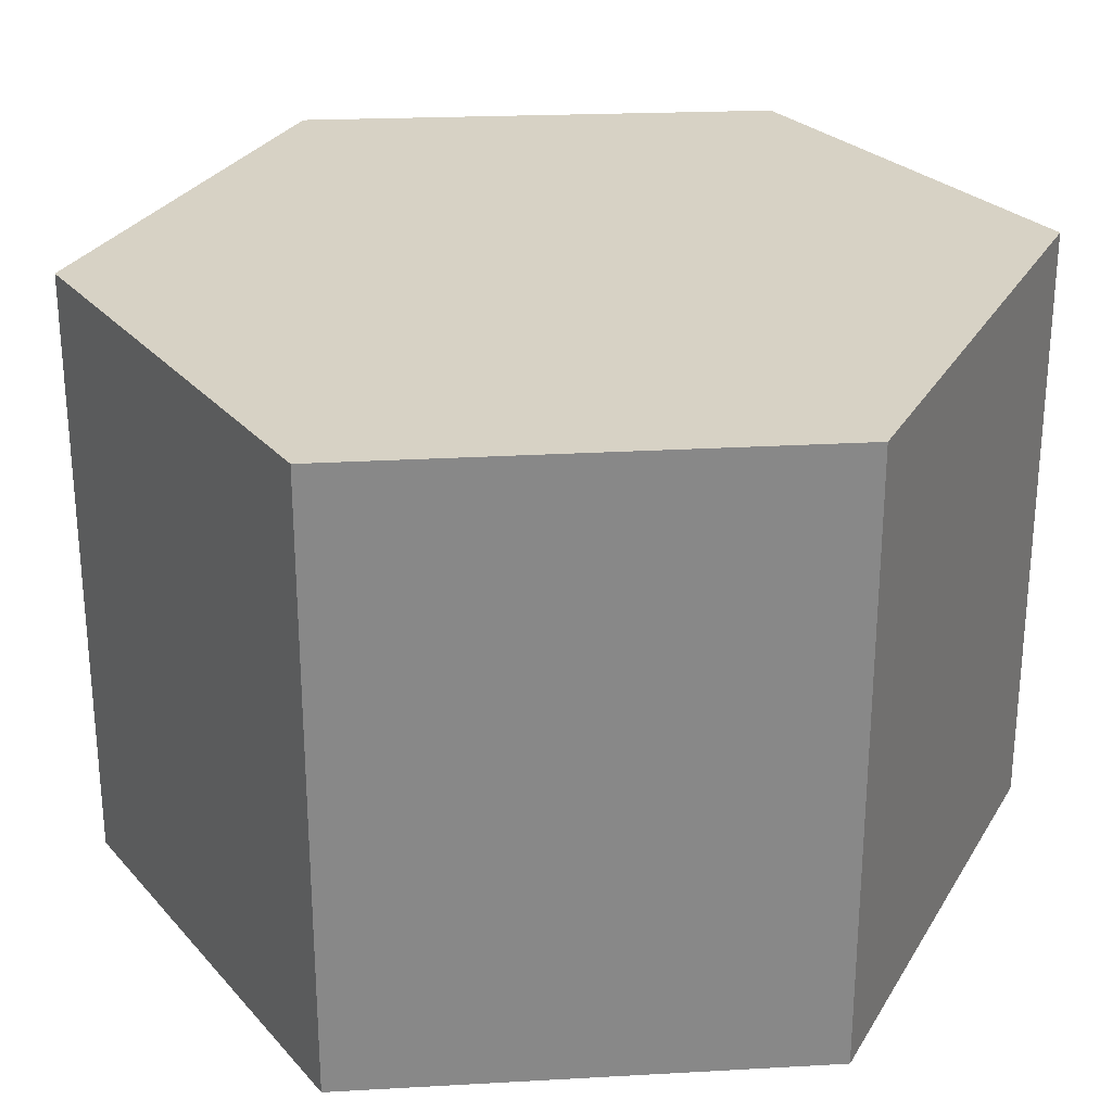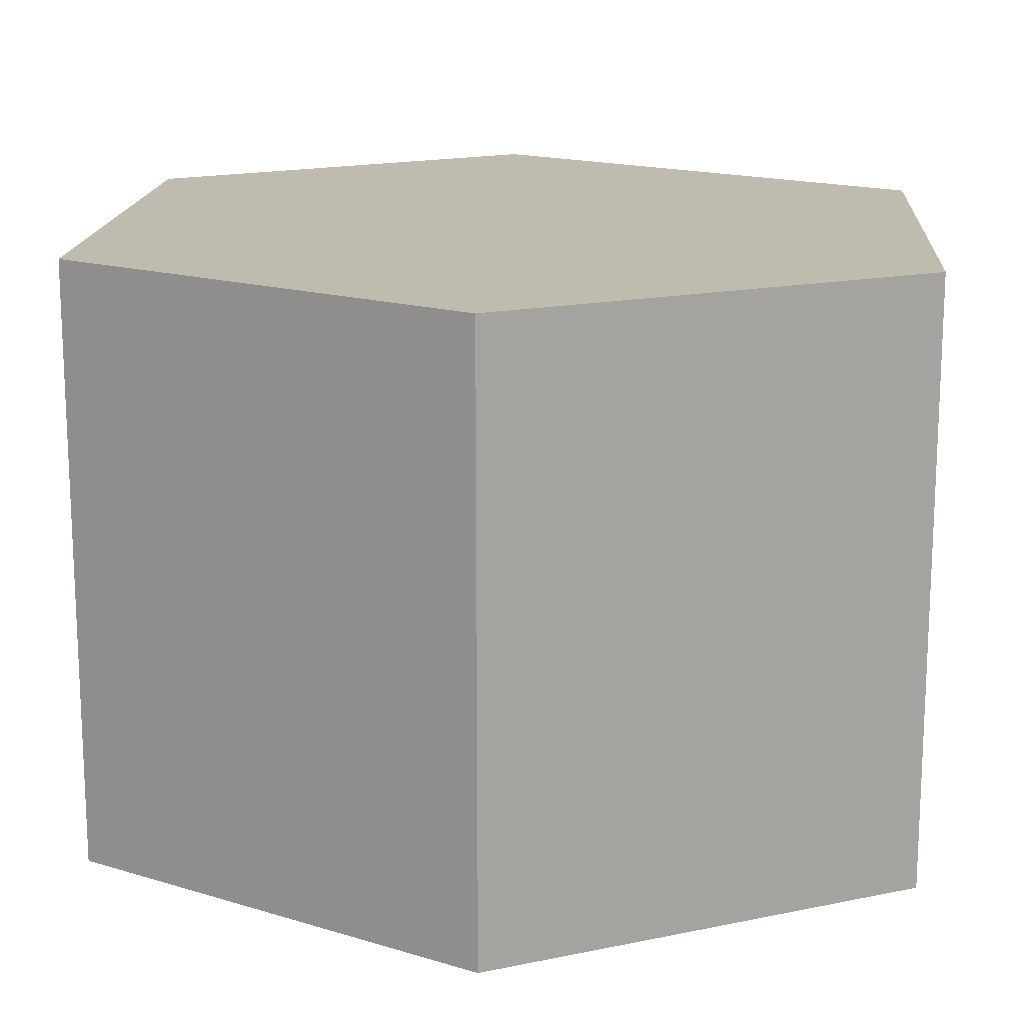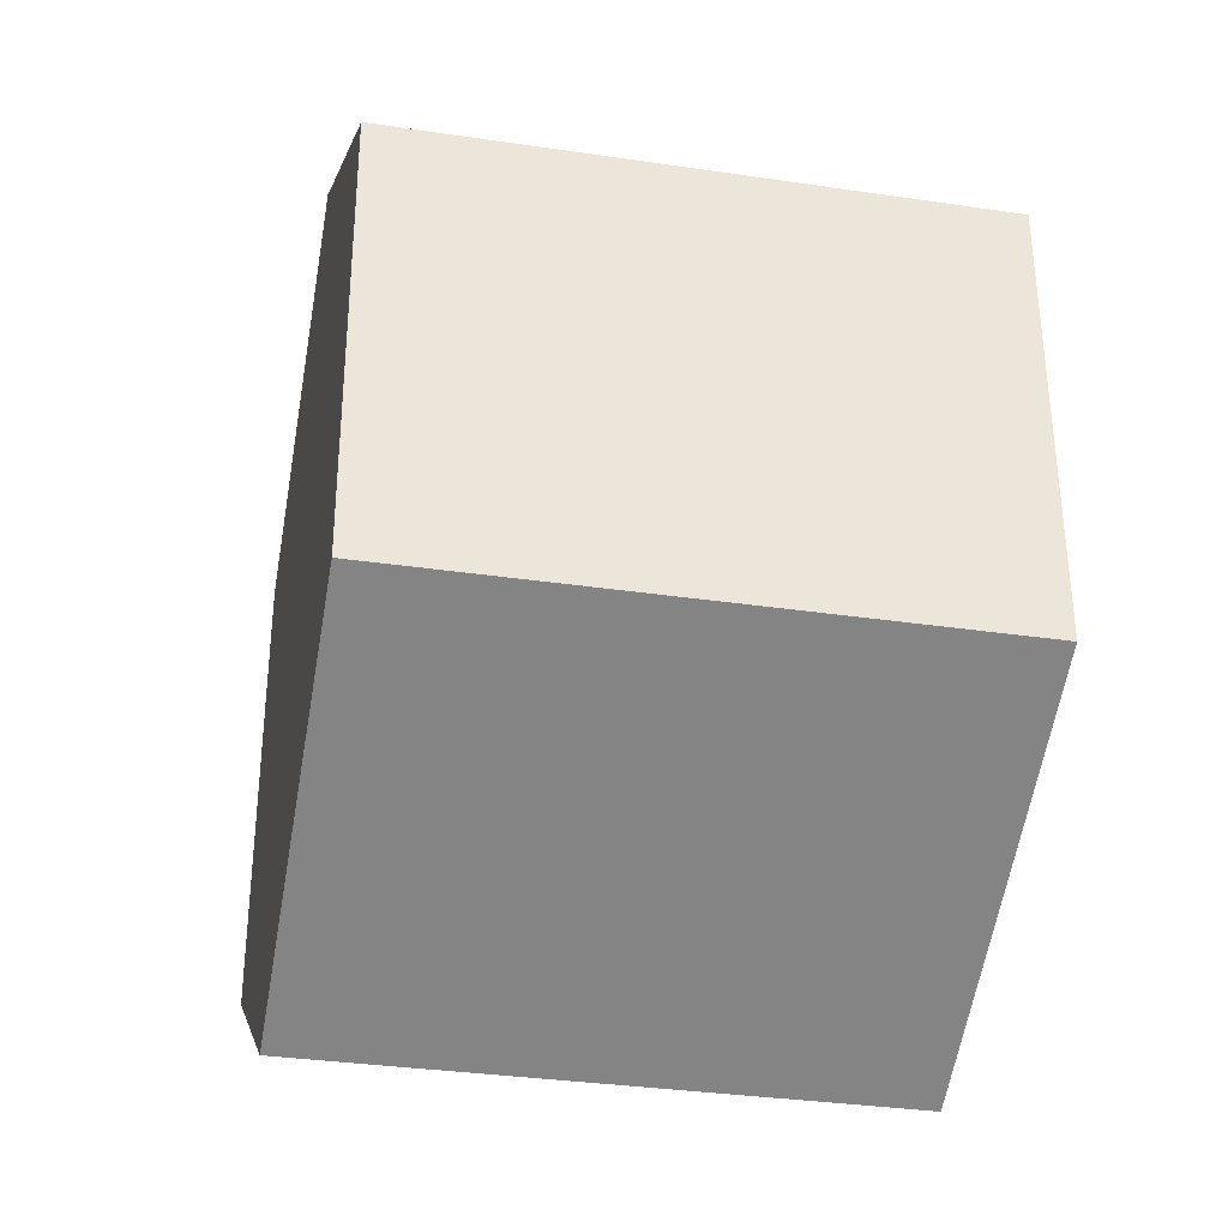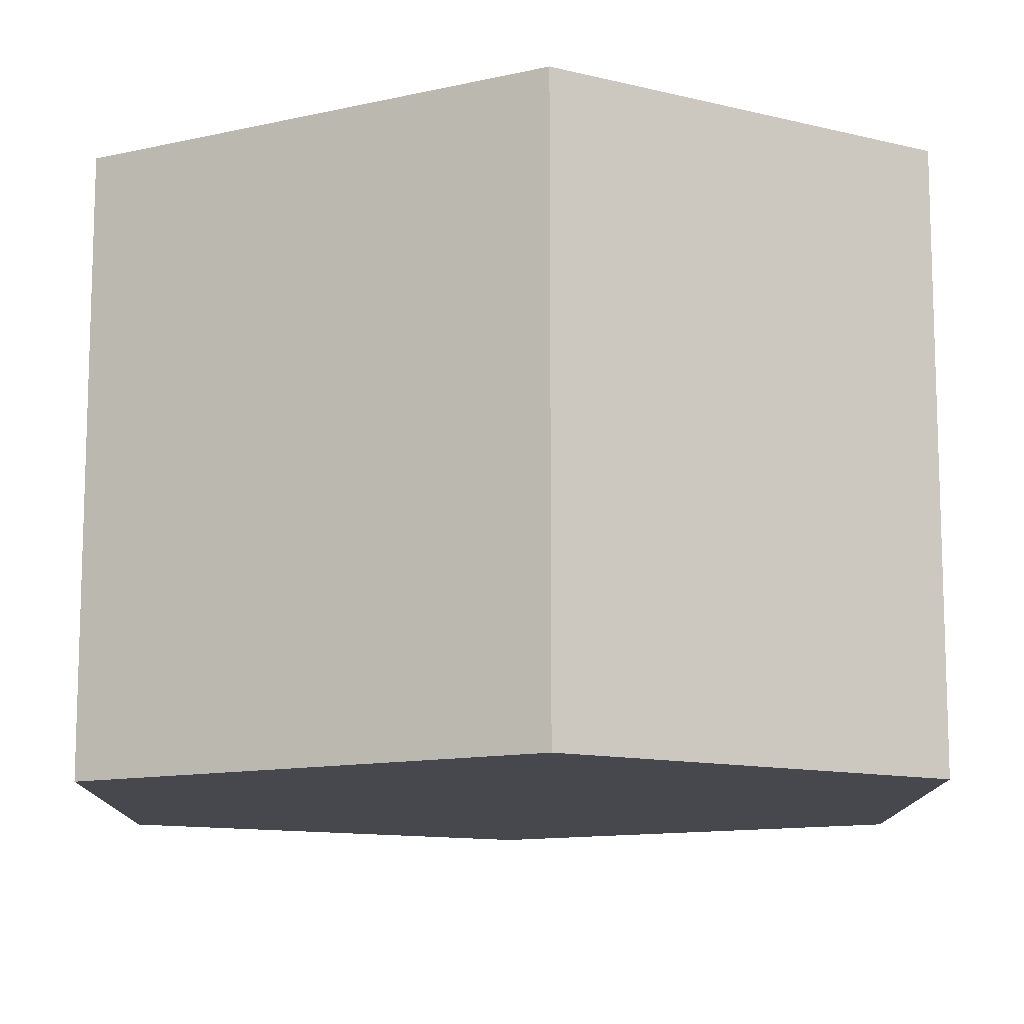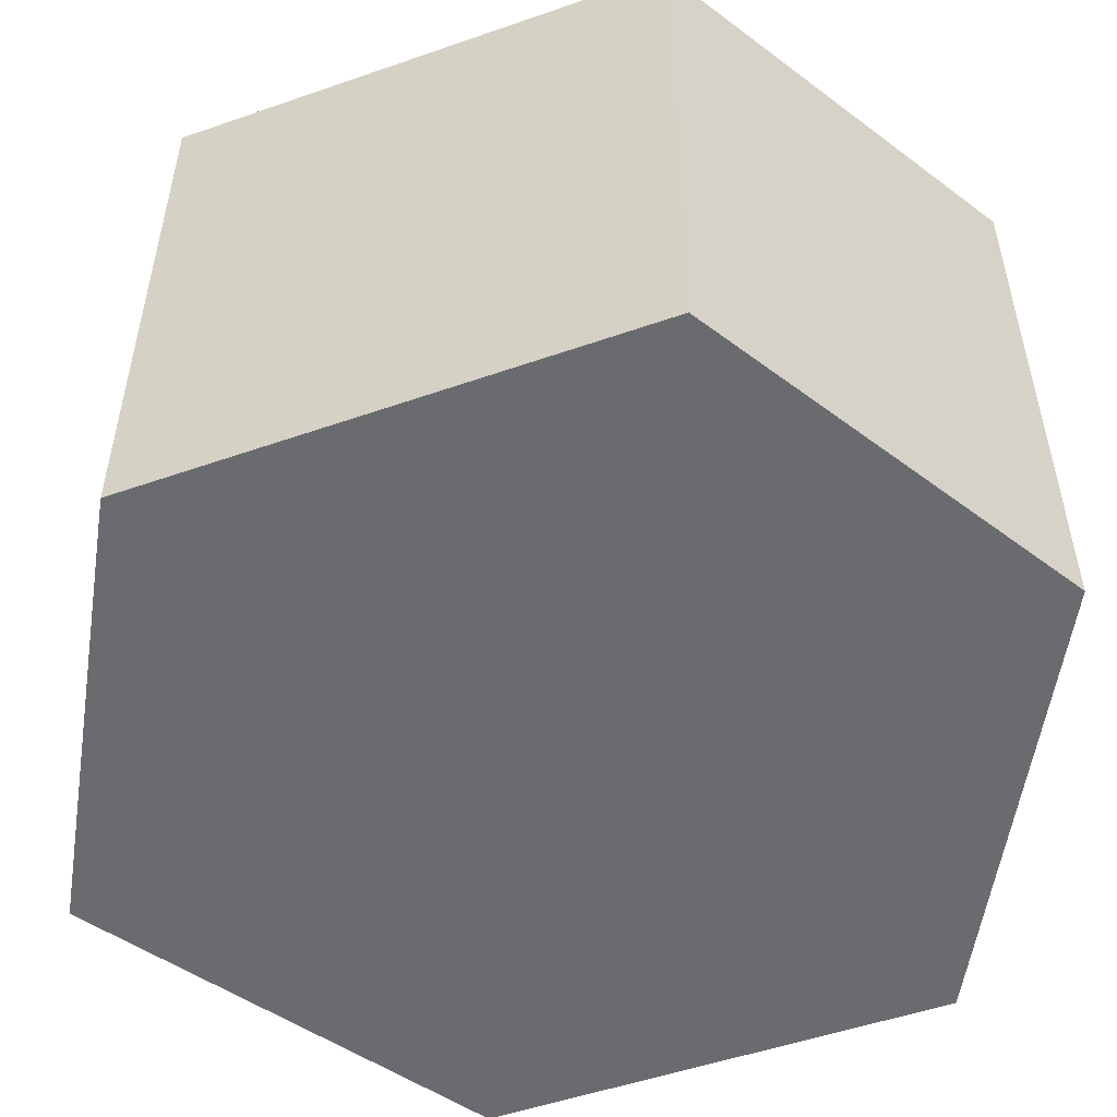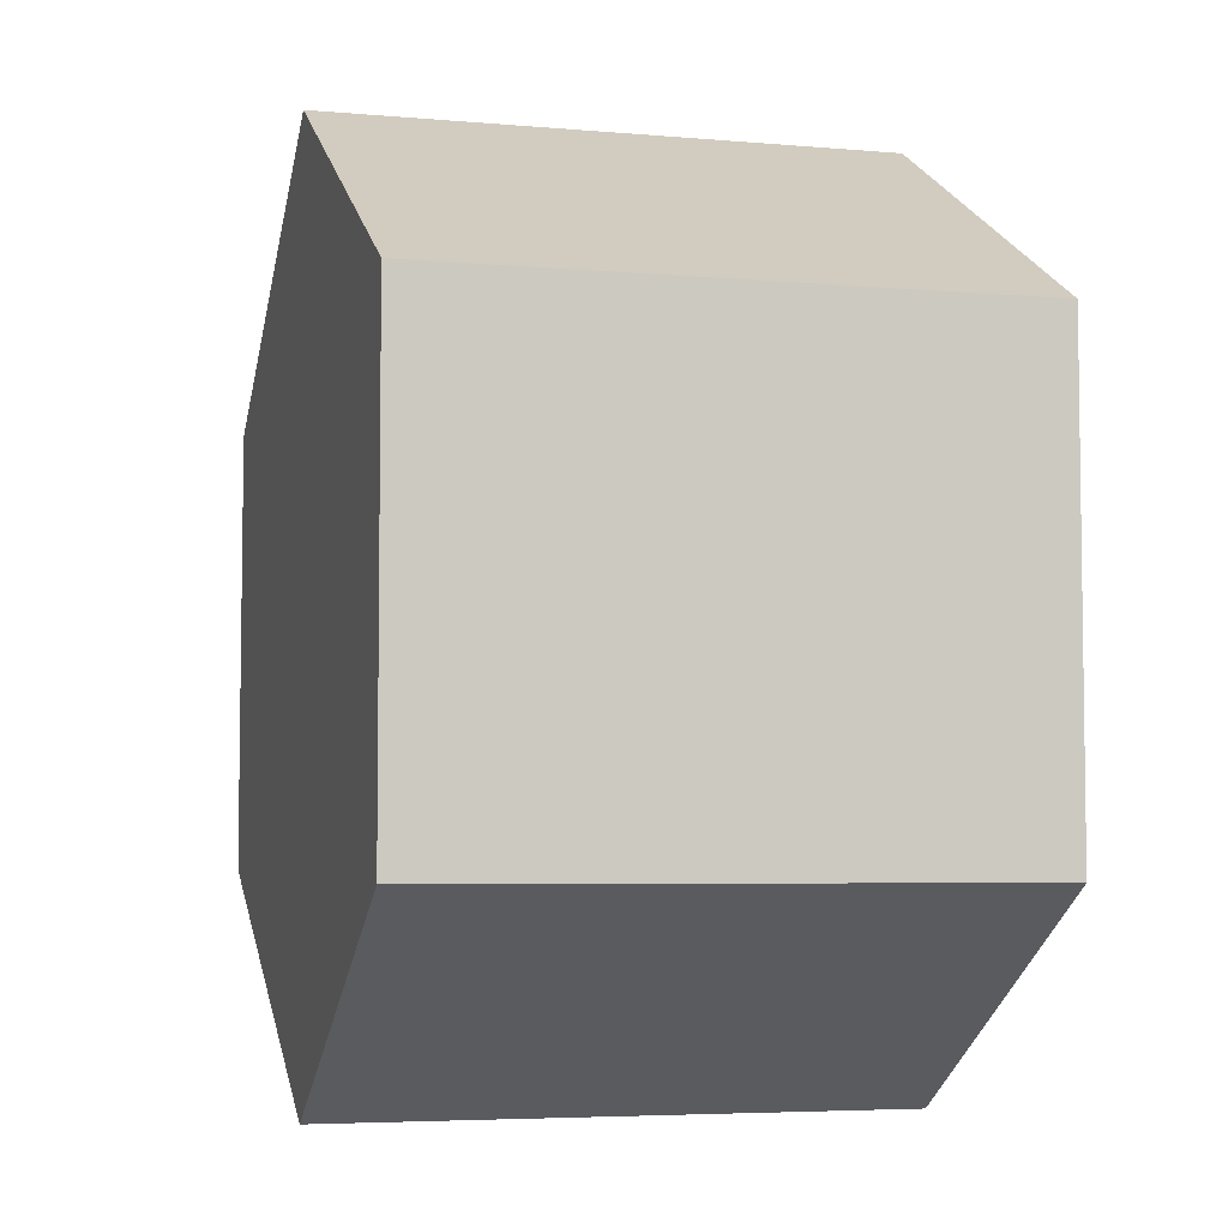
<metadata>
{"format":"obj","ext":"obj","renderer":"f3d","projection":"perspective","resolution":1024,"background":"white","views":[{"elev":27.6,"azim":24.5,"up":"+Y"},{"elev":16.2,"azim":-57.1,"up":"+Y"},{"elev":-33.5,"azim":-101.4,"up":"+Z"},{"elev":-11.8,"azim":118.6,"up":"+Y"},{"elev":-53.3,"azim":110.4,"up":"+Y"},{"elev":-5.1,"azim":74.5,"up":"+Z"}]}
</metadata>
<code>
v  2.844 2.172 1.754
v  0.015 2.172 1.657
v  1.392 2.172 2.573
v  0 2.172 1.33e-16
v  2.846 2.172 -0.033
v  1.528 2.172 -0.818
v  2.846 2.021e-18 -0.033
v  1.528 5.009e-17 -0.818
v  0 0 0
v  0.015 -1.015e-16 1.657
v  1.392 -1.576e-16 2.573
v  2.844 -1.074e-16 1.754
g defaultobject
f 1 2 3
f 2 1 4
f 4 1 5
f 4 5 6
f 7 6 5
f 6 7 8
f 8 4 6
f 4 8 9
f 9 2 4
f 2 9 10
f 10 3 2
f 3 10 11
f 11 1 3
f 1 11 12
f 12 5 1
f 5 12 7
f 7 9 8
f 9 7 12
f 9 12 10
f 10 12 11

</code>
